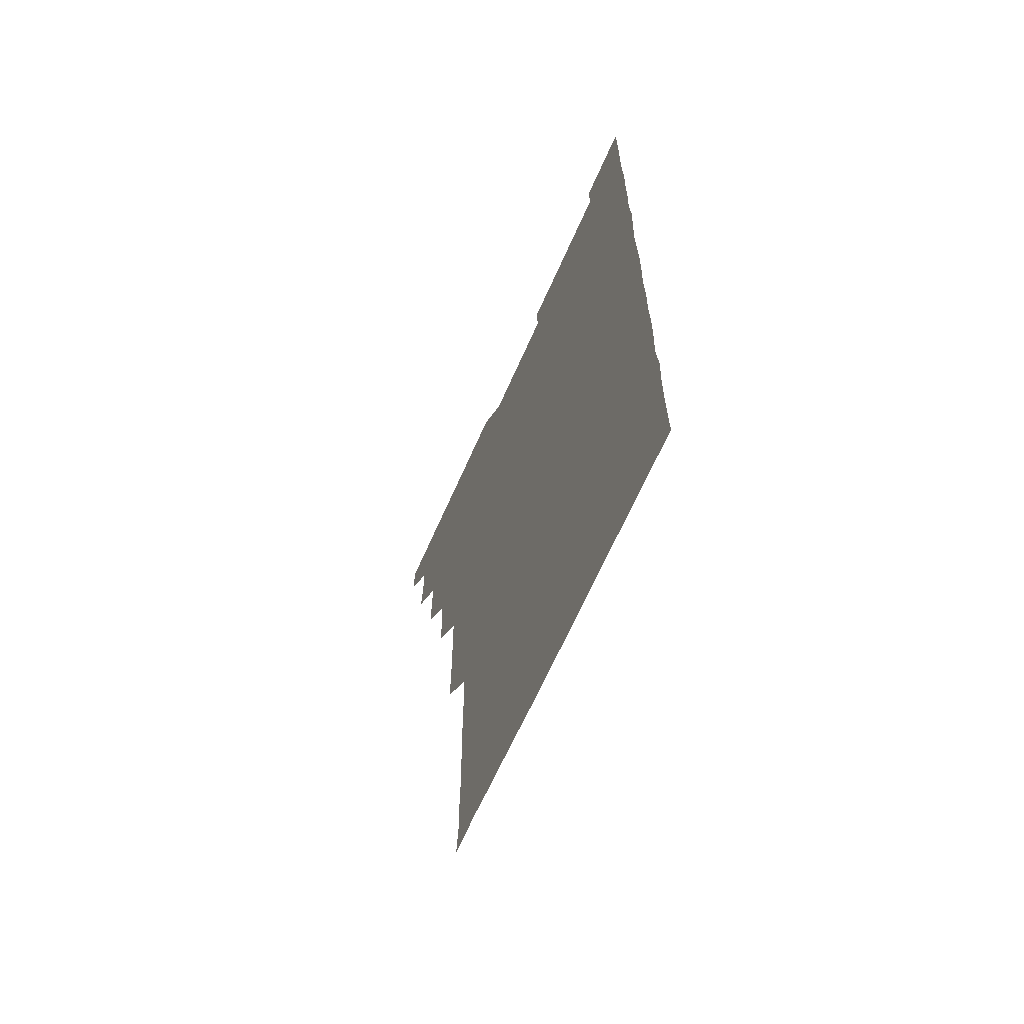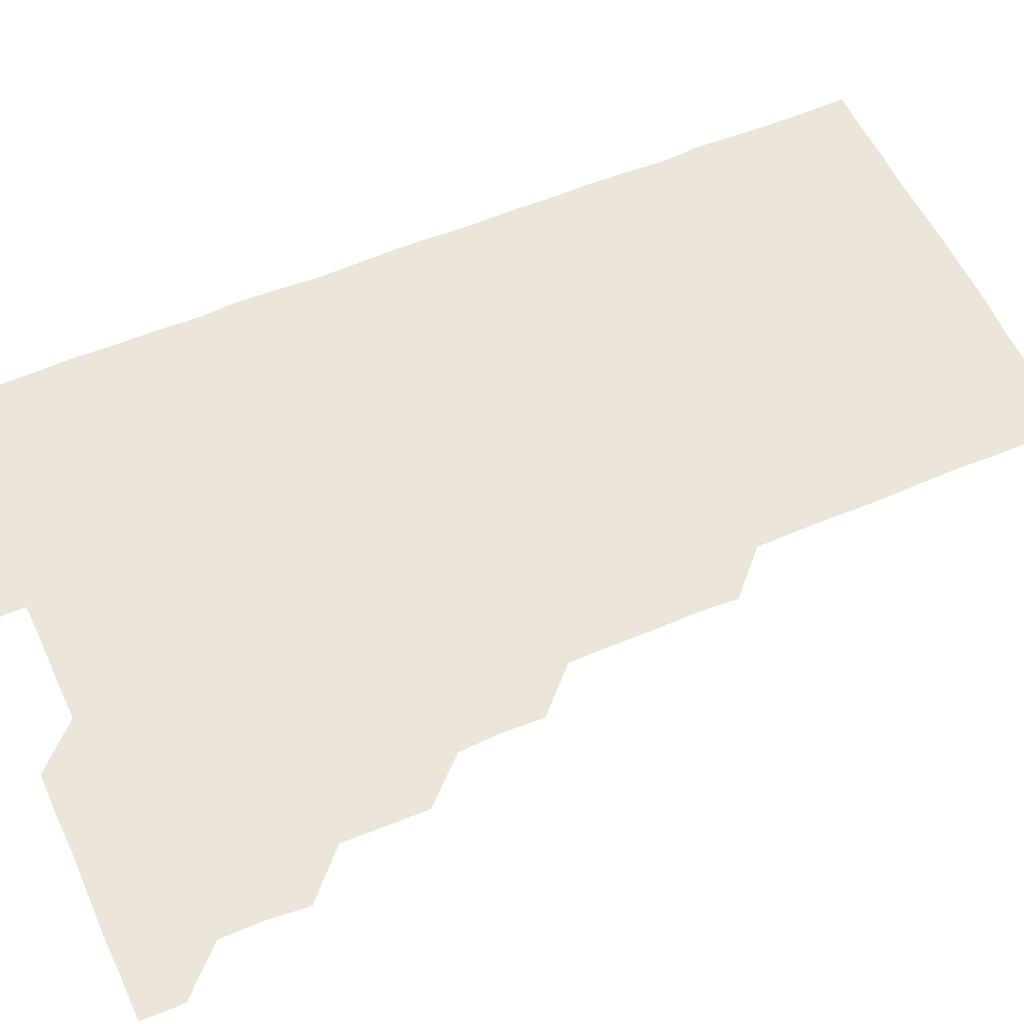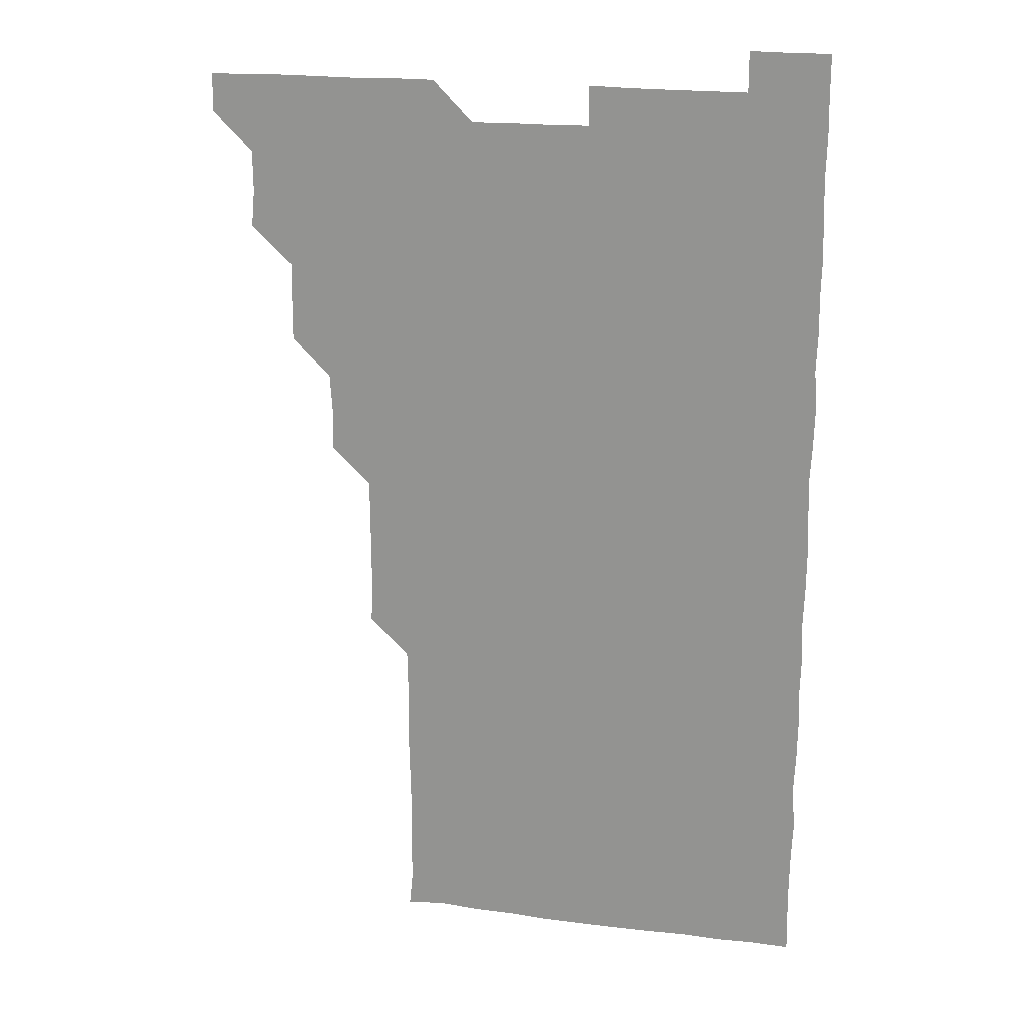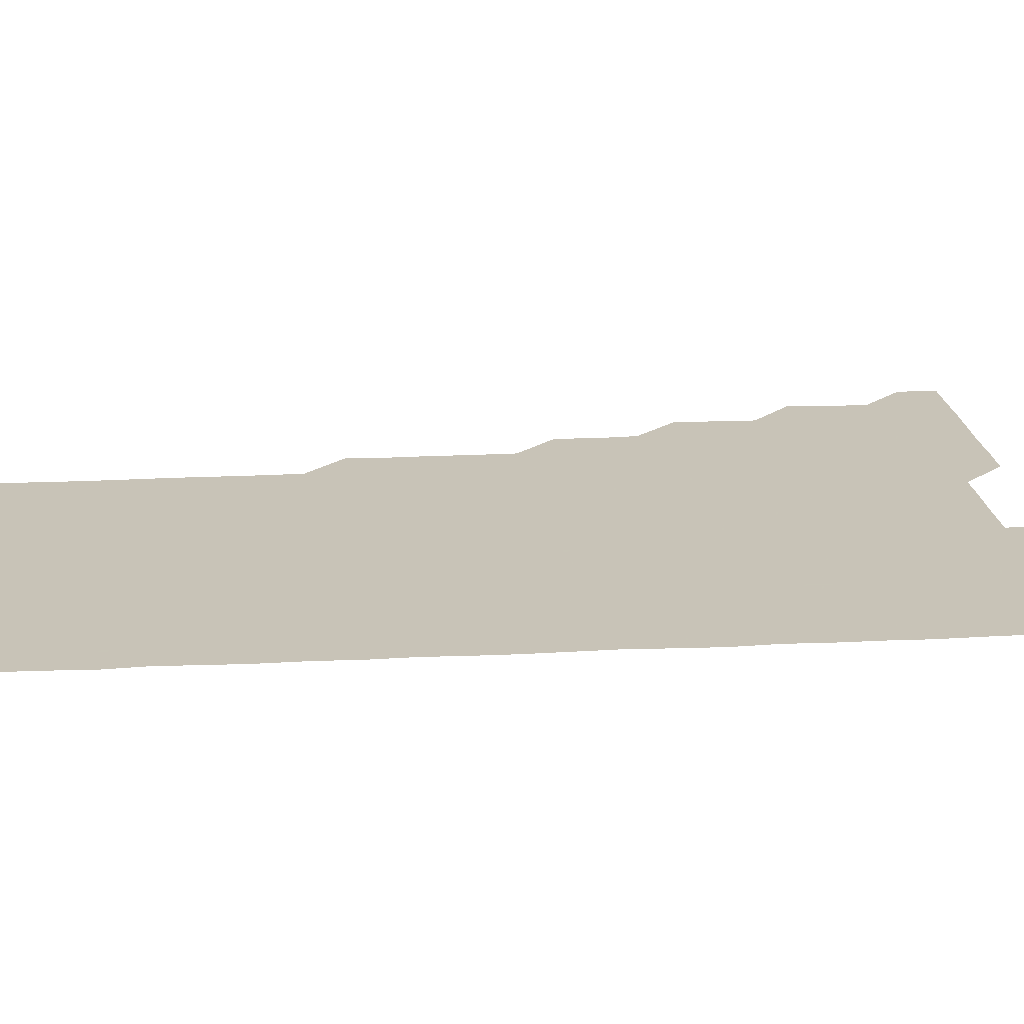
<metadata>
{"format":"obj","ext":"obj","renderer":"f3d","projection":"perspective","resolution":1024,"background":"white","views":[{"elev":-66.3,"azim":66.1,"up":"+Y"},{"elev":55.5,"azim":-114.0,"up":"+Z"},{"elev":20.3,"azim":13.1,"up":"+Y"},{"elev":19.8,"azim":84.7,"up":"+Z"}]}
</metadata>
<code>
v 480.8 541.1 0
v 481 555.9 0
v 494.9 495.9 0
v 496.2 510.2 0
v 496.1 525.9 0
v 496.2 540.9 0
v 496 556 0
v 510.6 450.7 0
v 510.6 465.3 0
v 511 480.9 0
v 511.9 496.5 0
v 510.8 511 0
v 511.4 526 0
v 511.2 540.8 0
v 510.9 556.3 0
v 525.7 405.4 0
v 526.2 420.6 0
v 525.3 435.4 0
v 526.6 451.1 0
v 526.2 466.2 0
v 525.8 480.9 0
v 526 496 0
v 526.2 511.1 0
v 526.2 525.9 0
v 526.2 540.6 0
v 525.8 556.2 0
v 540.5 330.1 0
v 541.2 345.2 0
v 540.9 360.2 0
v 541.1 375.3 0
v 540.8 390.5 0
v 540.9 405.9 0
v 540.9 420.9 0
v 541.7 436.6 0
v 540.7 450.9 0
v 541.2 466.1 0
v 541.3 481.2 0
v 540.7 496 0
v 541.1 510.9 0
v 541.1 525.9 0
v 541.1 540.7 0
v 541 556.1 0
v 555.2 195.6 0
v 556.6 209.7 0
v 556.5 224 0
v 556.8 239.2 0
v 556.6 254.8 0
v 556.1 269.9 0
v 556.3 285.1 0
v 556.3 300.1 0
v 556 315.3 0
v 556.3 331.2 0
v 556.1 346 0
v 556.1 361 0
v 556.1 376 0
v 556 391 0
v 556.3 406.3 0
v 556.1 421.2 0
v 555.9 436 0
v 556.5 451.4 0
v 555.9 466 0
v 556.1 481 0
v 556.5 496 0
v 556 511 0
v 556 526 0
v 556 540.9 0
v 556.1 556.5 0
v 570.4 196.8 0
v 570.4 210.3 0
v 571.7 226.5 0
v 571.4 241.3 0
v 571.3 256.1 0
v 571.4 271.3 0
v 571.1 286.1 0
v 570.7 300.6 0
v 571.4 316.5 0
v 571.3 331.5 0
v 571.2 346 0
v 571.3 361.3 0
v 570.9 376 0
v 571.3 391.4 0
v 570.8 405.8 0
v 571.2 421.2 0
v 571 436 0
v 571.1 451.1 0
v 571 466 0
v 571.1 481.1 0
v 570.9 496 0
v 571.3 510.9 0
v 571.1 525.8 0
v 571 540.7 0
v 570.5 556.4 0
v 584.7 196 0
v 586.3 212 0
v 586.6 227 0
v 586 241.2 0
v 586.5 257 0
v 586.2 271.4 0
v 586 286.1 0
v 586.3 301.5 0
v 586.1 316 0
v 585.7 330.5 0
v 586.4 346.8 0
v 586.2 361.1 0
v 586 376 0
v 586 391 0
v 586.2 406.2 0
v 586.2 421.3 0
v 586 436 0
v 586 451.1 0
v 586.3 466.3 0
v 586.1 481 0
v 586 496 0
v 586 511 0
v 586 526 0
v 585.8 540.8 0
v 600.1 195.9 0
v 601.4 211.2 0
v 601.1 226.2 0
v 601.1 241.2 0
v 601.1 256.1 0
v 600.9 270.9 0
v 601.1 286.3 0
v 601.1 301.1 0
v 601.1 316.3 0
v 601.3 331.7 0
v 600.9 345.6 0
v 601 361.2 0
v 601 376.2 0
v 601.3 391.6 0
v 601 406 0
v 601.1 421.2 0
v 601 436.1 0
v 601 451 0
v 601 466 0
v 601 481 0
v 601.2 496 0
v 601.1 511 0
v 600.9 526.2 0
v 600.9 541.1 0
v 615.4 195.2 0
v 616.1 211.9 0
v 616.2 226.5 0
v 616 241 0
v 616.1 256.3 0
v 616.1 271.1 0
v 615.9 285.7 0
v 616 301.3 0
v 616.1 316.6 0
v 616 331.4 0
v 616 345.9 0
v 616 361.2 0
v 616 376 0
v 616 391.2 0
v 615.9 405.7 0
v 616.1 421.3 0
v 616 436 0
v 616.1 451.2 0
v 616.1 466.1 0
v 616 481 0
v 616 496 0
v 616.1 511 0
v 616.3 525.7 0
v 616 541.1 0
v 630.8 195.2 0
v 631 211.2 0
v 630.9 226.4 0
v 631 241.4 0
v 631.1 256.4 0
v 631 271.1 0
v 631.1 286.4 0
v 631.1 301 0
v 631 316.1 0
v 630.9 331.2 0
v 631 346.2 0
v 631 361 0
v 631 376.3 0
v 631 391 0
v 631 406.1 0
v 631 421.3 0
v 631 436 0
v 631 451.1 0
v 631 466 0
v 631 481 0
v 631 496 0
v 631 511 0
v 631.1 525.6 0
v 631.1 541.3 0
v 630.9 556.4 0
v 645.9 195.2 0
v 645.9 211.7 0
v 645.9 226.5 0
v 646 240.9 0
v 645.7 256.6 0
v 646.2 271.4 0
v 646 286.1 0
v 645.9 301.6 0
v 646 316.3 0
v 646 330.9 0
v 646 345.9 0
v 646 361.3 0
v 646 376.2 0
v 646 391.2 0
v 646 406.1 0
v 645.9 421.3 0
v 646 436.1 0
v 645.9 451.2 0
v 646 466 0
v 646 481.2 0
v 646 496.1 0
v 646 510.9 0
v 646 525.9 0
v 646.1 540.9 0
v 645.6 556 0
v 661.3 195.4 0
v 660.8 211.4 0
v 661 226.1 0
v 660.6 241.6 0
v 661.5 255 0
v 661 271.1 0
v 661 286 0
v 661.1 300.8 0
v 660.9 316.2 0
v 660.9 331.2 0
v 661 346.2 0
v 661 361.2 0
v 660.9 376.2 0
v 661 391 0
v 660.8 406.3 0
v 661 421.1 0
v 660.9 436.2 0
v 661.1 450.9 0
v 660.9 466.1 0
v 661 481 0
v 660.9 496 0
v 661 511 0
v 661 526 0
v 661.1 540.8 0
v 660.8 555.9 0
v 676.6 195.9 0
v 675.9 211.2 0
v 675.8 226.8 0
v 676.1 240.8 0
v 676 255.8 0
v 675.4 272.2 0
v 676 286 0
v 675.7 301.7 0
v 675.8 316.4 0
v 675.8 331.3 0
v 675.9 346 0
v 675.6 361.6 0
v 675.9 376.1 0
v 675.8 391.2 0
v 676.2 405.8 0
v 676 420.9 0
v 675.8 436.3 0
v 675.9 451.1 0
v 676 466 0
v 675.8 481.3 0
v 675.9 496.1 0
v 675.9 511 0
v 676 526 0
v 676 541 0
v 676 555.9 0
v 691.8 195.5 0
v 690.9 210.9 0
v 690.2 227 0
v 690.8 241.3 0
v 690.7 256.8 0
v 691 271 0
v 690.5 286.7 0
v 691 301 0
v 690.1 316.9 0
v 690.9 331 0
v 690.6 346.3 0
v 691 361.1 0
v 690.6 376.4 0
v 690.8 391.1 0
v 691 406 0
v 690.7 421.3 0
v 691.1 435.9 0
v 690.8 451.2 0
v 690.9 466.1 0
v 690.8 481.1 0
v 691 496 0
v 690.8 511.1 0
v 691 526 0
v 691 540.9 0
v 691 555.9 0
v 691 571.1 0
v 706.7 196.1 0
v 705.7 211.4 0
v 706 226 0
v 706 241.1 0
v 705.2 257 0
v 705.6 271.1 0
v 705.7 286.3 0
v 705.3 301.6 0
v 705.8 316.1 0
v 705.6 331.2 0
v 705.6 346.1 0
v 706.1 361 0
v 705.8 376.2 0
v 705.6 391.1 0
v 705.8 406 0
v 705.6 421.4 0
v 705.2 436.5 0
v 706 450.8 0
v 706 466.1 0
v 705.2 481.4 0
v 705.9 496.1 0
v 705.8 511 0
v 705.8 526 0
v 705.7 540.9 0
v 706 556 0
v 706 570.9 0
v 721.2 195.8 0
v 720.9 210.2 0
v 720.8 225.1 0
v 721.1 239.9 0
v 721.7 254.6 0
v 720.5 269.7 0
v 721.3 284.8 0
v 721.5 299.8 0
v 721.1 314.8 0
v 721.5 329.9 0
v 720.9 345.2 0
v 721.4 360.2 0
v 721.6 375 0
v 721.1 389.9 0
v 720.7 405.4 0
v 721.5 420.5 0
v 721.9 435.4 0
v 720.9 450.4 0
v 721.4 465.4 0
v 721.3 480.6 0
v 721.6 495.5 0
v 721.1 510.5 0
v 720.8 525.9 0
v 721.2 541 0
v 721 556 0
v 721 571 0
f 5 6 1
f 1 6 2
f 6 7 2
f 10 11 3
f 3 11 4
f 11 12 4
f 4 12 5
f 12 13 5
f 5 13 6
f 13 14 6
f 6 14 7
f 14 15 7
f 18 19 8
f 8 19 9
f 19 20 9
f 9 20 10
f 20 21 10
f 10 21 11
f 21 22 11
f 11 22 12
f 22 23 12
f 12 23 13
f 23 24 13
f 13 24 14
f 24 25 14
f 14 25 15
f 25 26 15
f 31 32 16
f 16 32 17
f 32 33 17
f 17 33 18
f 33 34 18
f 18 34 19
f 34 35 19
f 19 35 20
f 35 36 20
f 20 36 21
f 36 37 21
f 21 37 22
f 37 38 22
f 22 38 23
f 38 39 23
f 23 39 24
f 39 40 24
f 24 40 25
f 40 41 25
f 25 41 26
f 41 42 26
f 51 52 27
f 27 52 28
f 52 53 28
f 28 53 29
f 53 54 29
f 29 54 30
f 54 55 30
f 30 55 31
f 55 56 31
f 31 56 32
f 56 57 32
f 32 57 33
f 57 58 33
f 33 58 34
f 58 59 34
f 34 59 35
f 59 60 35
f 35 60 36
f 60 61 36
f 36 61 37
f 61 62 37
f 37 62 38
f 62 63 38
f 38 63 39
f 63 64 39
f 39 64 40
f 64 65 40
f 40 65 41
f 65 66 41
f 41 66 42
f 66 67 42
f 43 68 44
f 68 69 44
f 44 69 45
f 69 70 45
f 45 70 46
f 70 71 46
f 46 71 47
f 71 72 47
f 47 72 48
f 72 73 48
f 48 73 49
f 73 74 49
f 49 74 50
f 74 75 50
f 50 75 51
f 75 76 51
f 51 76 52
f 76 77 52
f 52 77 53
f 77 78 53
f 53 78 54
f 78 79 54
f 54 79 55
f 79 80 55
f 55 80 56
f 80 81 56
f 56 81 57
f 81 82 57
f 57 82 58
f 82 83 58
f 58 83 59
f 83 84 59
f 59 84 60
f 84 85 60
f 60 85 61
f 85 86 61
f 61 86 62
f 86 87 62
f 62 87 63
f 87 88 63
f 63 88 64
f 88 89 64
f 64 89 65
f 89 90 65
f 65 90 66
f 90 91 66
f 66 91 67
f 91 92 67
f 68 93 69
f 93 94 69
f 69 94 70
f 94 95 70
f 70 95 71
f 95 96 71
f 71 96 72
f 96 97 72
f 72 97 73
f 97 98 73
f 73 98 74
f 98 99 74
f 74 99 75
f 99 100 75
f 75 100 76
f 100 101 76
f 76 101 77
f 101 102 77
f 77 102 78
f 102 103 78
f 78 103 79
f 103 104 79
f 79 104 80
f 104 105 80
f 80 105 81
f 105 106 81
f 81 106 82
f 106 107 82
f 82 107 83
f 107 108 83
f 83 108 84
f 108 109 84
f 84 109 85
f 109 110 85
f 85 110 86
f 110 111 86
f 86 111 87
f 111 112 87
f 87 112 88
f 112 113 88
f 88 113 89
f 113 114 89
f 89 114 90
f 114 115 90
f 90 115 91
f 115 116 91
f 91 116 92
f 93 117 94
f 117 118 94
f 94 118 95
f 118 119 95
f 95 119 96
f 119 120 96
f 96 120 97
f 120 121 97
f 97 121 98
f 121 122 98
f 98 122 99
f 122 123 99
f 99 123 100
f 123 124 100
f 100 124 101
f 124 125 101
f 101 125 102
f 125 126 102
f 102 126 103
f 126 127 103
f 103 127 104
f 127 128 104
f 104 128 105
f 128 129 105
f 105 129 106
f 129 130 106
f 106 130 107
f 130 131 107
f 107 131 108
f 131 132 108
f 108 132 109
f 132 133 109
f 109 133 110
f 133 134 110
f 110 134 111
f 134 135 111
f 111 135 112
f 135 136 112
f 112 136 113
f 136 137 113
f 113 137 114
f 137 138 114
f 114 138 115
f 138 139 115
f 115 139 116
f 139 140 116
f 117 141 118
f 141 142 118
f 118 142 119
f 142 143 119
f 119 143 120
f 143 144 120
f 120 144 121
f 144 145 121
f 121 145 122
f 145 146 122
f 122 146 123
f 146 147 123
f 123 147 124
f 147 148 124
f 124 148 125
f 148 149 125
f 125 149 126
f 149 150 126
f 126 150 127
f 150 151 127
f 127 151 128
f 151 152 128
f 128 152 129
f 152 153 129
f 129 153 130
f 153 154 130
f 130 154 131
f 154 155 131
f 131 155 132
f 155 156 132
f 132 156 133
f 156 157 133
f 133 157 134
f 157 158 134
f 134 158 135
f 158 159 135
f 135 159 136
f 159 160 136
f 136 160 137
f 160 161 137
f 137 161 138
f 161 162 138
f 138 162 139
f 162 163 139
f 139 163 140
f 163 164 140
f 141 165 142
f 165 166 142
f 142 166 143
f 166 167 143
f 143 167 144
f 167 168 144
f 144 168 145
f 168 169 145
f 145 169 146
f 169 170 146
f 146 170 147
f 170 171 147
f 147 171 148
f 171 172 148
f 148 172 149
f 172 173 149
f 149 173 150
f 173 174 150
f 150 174 151
f 174 175 151
f 151 175 152
f 175 176 152
f 152 176 153
f 176 177 153
f 153 177 154
f 177 178 154
f 154 178 155
f 178 179 155
f 155 179 156
f 179 180 156
f 156 180 157
f 180 181 157
f 157 181 158
f 181 182 158
f 158 182 159
f 182 183 159
f 159 183 160
f 183 184 160
f 160 184 161
f 184 185 161
f 161 185 162
f 185 186 162
f 162 186 163
f 186 187 163
f 163 187 164
f 187 188 164
f 165 190 166
f 190 191 166
f 166 191 167
f 191 192 167
f 167 192 168
f 192 193 168
f 168 193 169
f 193 194 169
f 169 194 170
f 194 195 170
f 170 195 171
f 195 196 171
f 171 196 172
f 196 197 172
f 172 197 173
f 197 198 173
f 173 198 174
f 198 199 174
f 174 199 175
f 199 200 175
f 175 200 176
f 200 201 176
f 176 201 177
f 201 202 177
f 177 202 178
f 202 203 178
f 178 203 179
f 203 204 179
f 179 204 180
f 204 205 180
f 180 205 181
f 205 206 181
f 181 206 182
f 206 207 182
f 182 207 183
f 207 208 183
f 183 208 184
f 208 209 184
f 184 209 185
f 209 210 185
f 185 210 186
f 210 211 186
f 186 211 187
f 211 212 187
f 187 212 188
f 212 213 188
f 188 213 189
f 213 214 189
f 190 215 191
f 215 216 191
f 191 216 192
f 216 217 192
f 192 217 193
f 217 218 193
f 193 218 194
f 218 219 194
f 194 219 195
f 219 220 195
f 195 220 196
f 220 221 196
f 196 221 197
f 221 222 197
f 197 222 198
f 222 223 198
f 198 223 199
f 223 224 199
f 199 224 200
f 224 225 200
f 200 225 201
f 225 226 201
f 201 226 202
f 226 227 202
f 202 227 203
f 227 228 203
f 203 228 204
f 228 229 204
f 204 229 205
f 229 230 205
f 205 230 206
f 230 231 206
f 206 231 207
f 231 232 207
f 207 232 208
f 232 233 208
f 208 233 209
f 233 234 209
f 209 234 210
f 234 235 210
f 210 235 211
f 235 236 211
f 211 236 212
f 236 237 212
f 212 237 213
f 237 238 213
f 213 238 214
f 238 239 214
f 215 240 216
f 240 241 216
f 216 241 217
f 241 242 217
f 217 242 218
f 242 243 218
f 218 243 219
f 243 244 219
f 219 244 220
f 244 245 220
f 220 245 221
f 245 246 221
f 221 246 222
f 246 247 222
f 222 247 223
f 247 248 223
f 223 248 224
f 248 249 224
f 224 249 225
f 249 250 225
f 225 250 226
f 250 251 226
f 226 251 227
f 251 252 227
f 227 252 228
f 252 253 228
f 228 253 229
f 253 254 229
f 229 254 230
f 254 255 230
f 230 255 231
f 255 256 231
f 231 256 232
f 256 257 232
f 232 257 233
f 257 258 233
f 233 258 234
f 258 259 234
f 234 259 235
f 259 260 235
f 235 260 236
f 260 261 236
f 236 261 237
f 261 262 237
f 237 262 238
f 262 263 238
f 238 263 239
f 263 264 239
f 240 265 241
f 265 266 241
f 241 266 242
f 266 267 242
f 242 267 243
f 267 268 243
f 243 268 244
f 268 269 244
f 244 269 245
f 269 270 245
f 245 270 246
f 270 271 246
f 246 271 247
f 271 272 247
f 247 272 248
f 272 273 248
f 248 273 249
f 273 274 249
f 249 274 250
f 274 275 250
f 250 275 251
f 275 276 251
f 251 276 252
f 276 277 252
f 252 277 253
f 277 278 253
f 253 278 254
f 278 279 254
f 254 279 255
f 279 280 255
f 255 280 256
f 280 281 256
f 256 281 257
f 281 282 257
f 257 282 258
f 282 283 258
f 258 283 259
f 283 284 259
f 259 284 260
f 284 285 260
f 260 285 261
f 285 286 261
f 261 286 262
f 286 287 262
f 262 287 263
f 287 288 263
f 263 288 264
f 288 289 264
f 265 291 266
f 291 292 266
f 266 292 267
f 292 293 267
f 267 293 268
f 293 294 268
f 268 294 269
f 294 295 269
f 269 295 270
f 295 296 270
f 270 296 271
f 296 297 271
f 271 297 272
f 297 298 272
f 272 298 273
f 298 299 273
f 273 299 274
f 299 300 274
f 274 300 275
f 300 301 275
f 275 301 276
f 301 302 276
f 276 302 277
f 302 303 277
f 277 303 278
f 303 304 278
f 278 304 279
f 304 305 279
f 279 305 280
f 305 306 280
f 280 306 281
f 306 307 281
f 281 307 282
f 307 308 282
f 282 308 283
f 308 309 283
f 283 309 284
f 309 310 284
f 284 310 285
f 310 311 285
f 285 311 286
f 311 312 286
f 286 312 287
f 312 313 287
f 287 313 288
f 313 314 288
f 288 314 289
f 314 315 289
f 289 315 290
f 315 316 290
f 291 317 292
f 317 318 292
f 292 318 293
f 318 319 293
f 293 319 294
f 319 320 294
f 294 320 295
f 320 321 295
f 295 321 296
f 321 322 296
f 296 322 297
f 322 323 297
f 297 323 298
f 323 324 298
f 298 324 299
f 324 325 299
f 299 325 300
f 325 326 300
f 300 326 301
f 326 327 301
f 301 327 302
f 327 328 302
f 302 328 303
f 328 329 303
f 303 329 304
f 329 330 304
f 304 330 305
f 330 331 305
f 305 331 306
f 331 332 306
f 306 332 307
f 332 333 307
f 307 333 308
f 333 334 308
f 308 334 309
f 334 335 309
f 309 335 310
f 335 336 310
f 310 336 311
f 336 337 311
f 311 337 312
f 337 338 312
f 312 338 313
f 338 339 313
f 313 339 314
f 339 340 314
f 314 340 315
f 340 341 315
f 315 341 316
f 341 342 316

</code>
